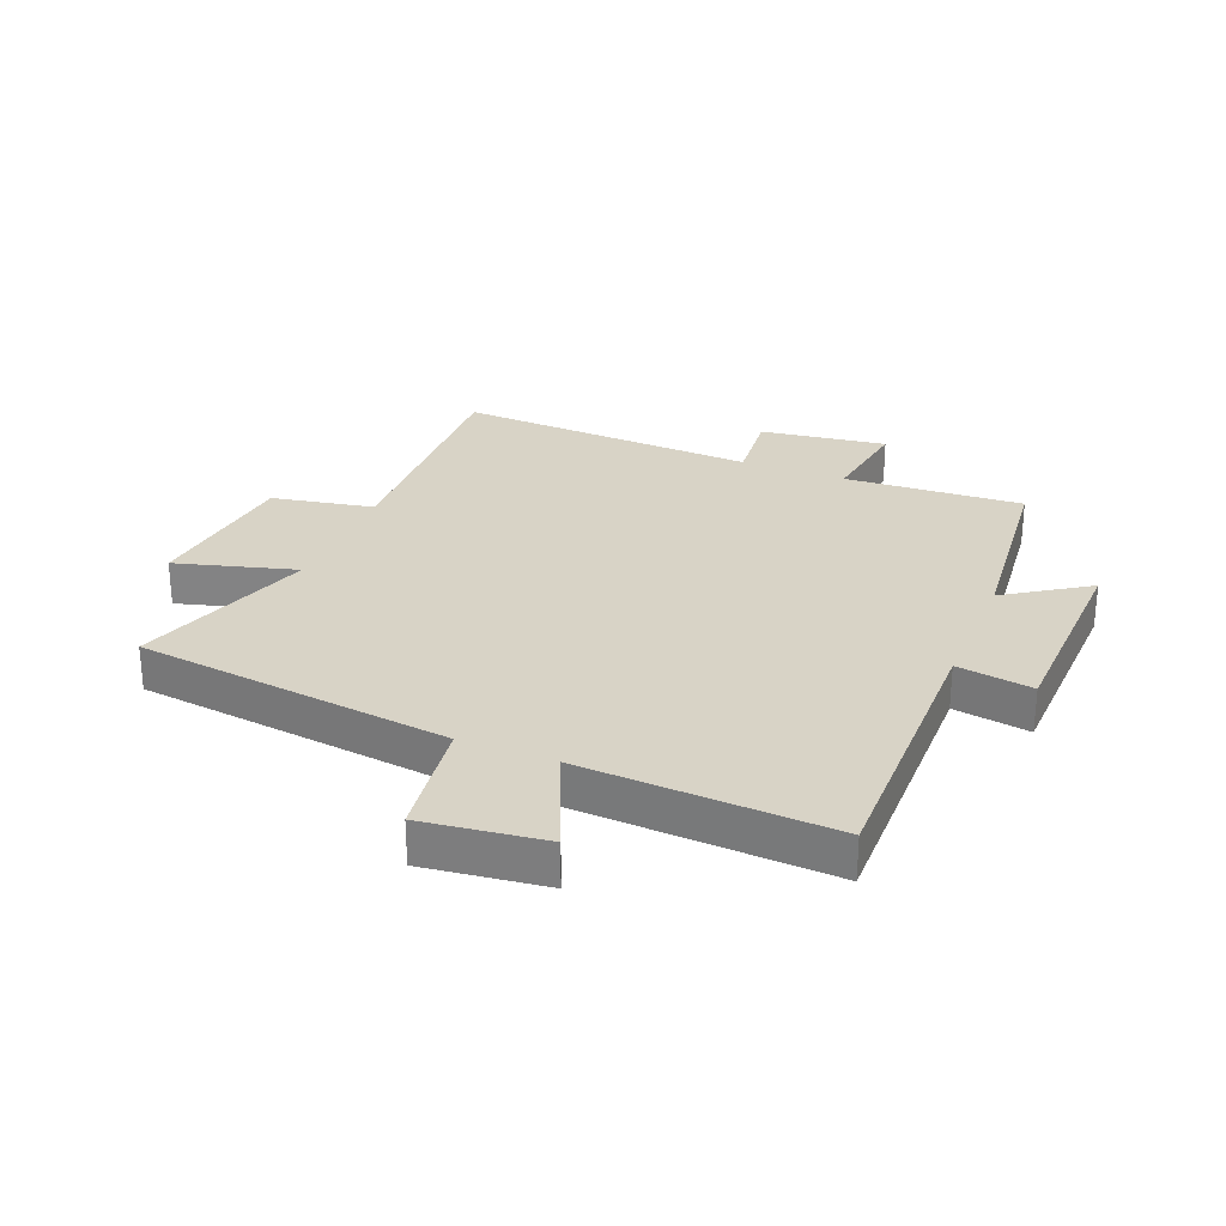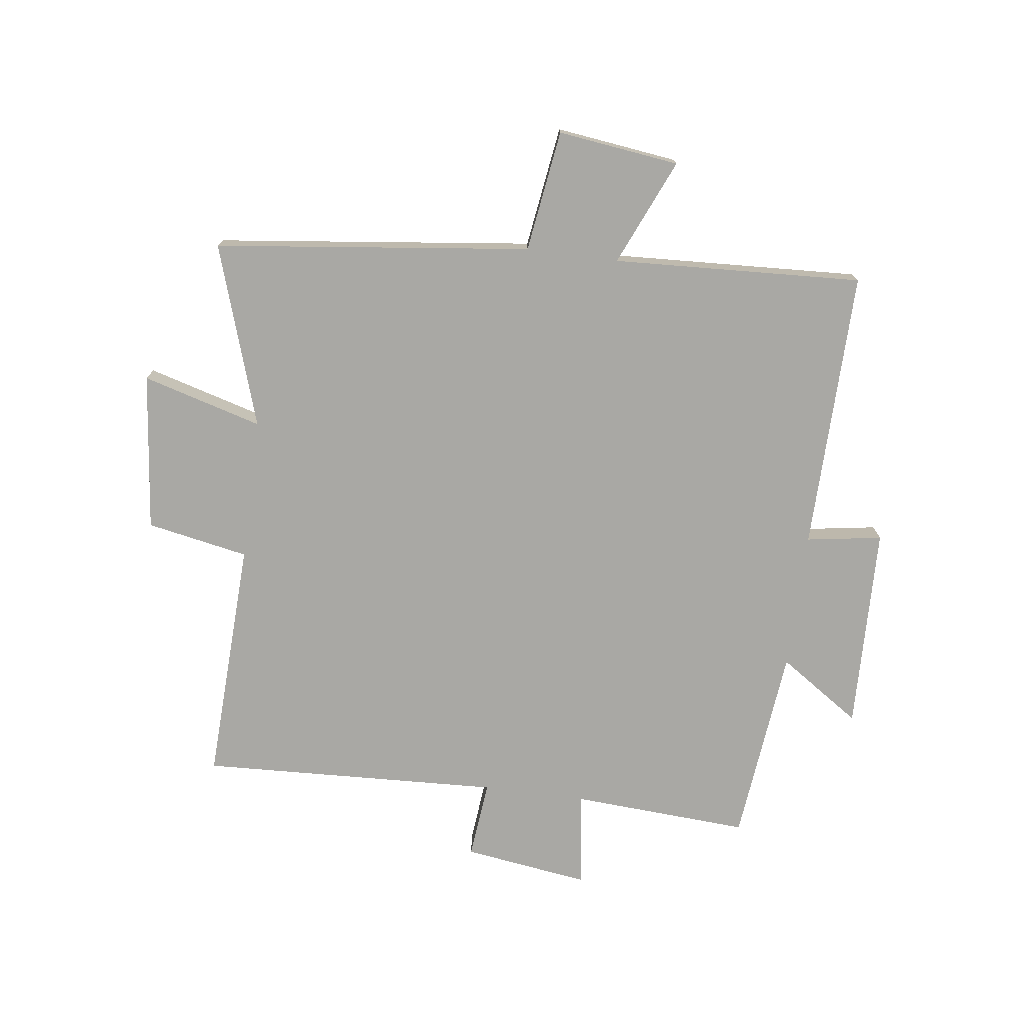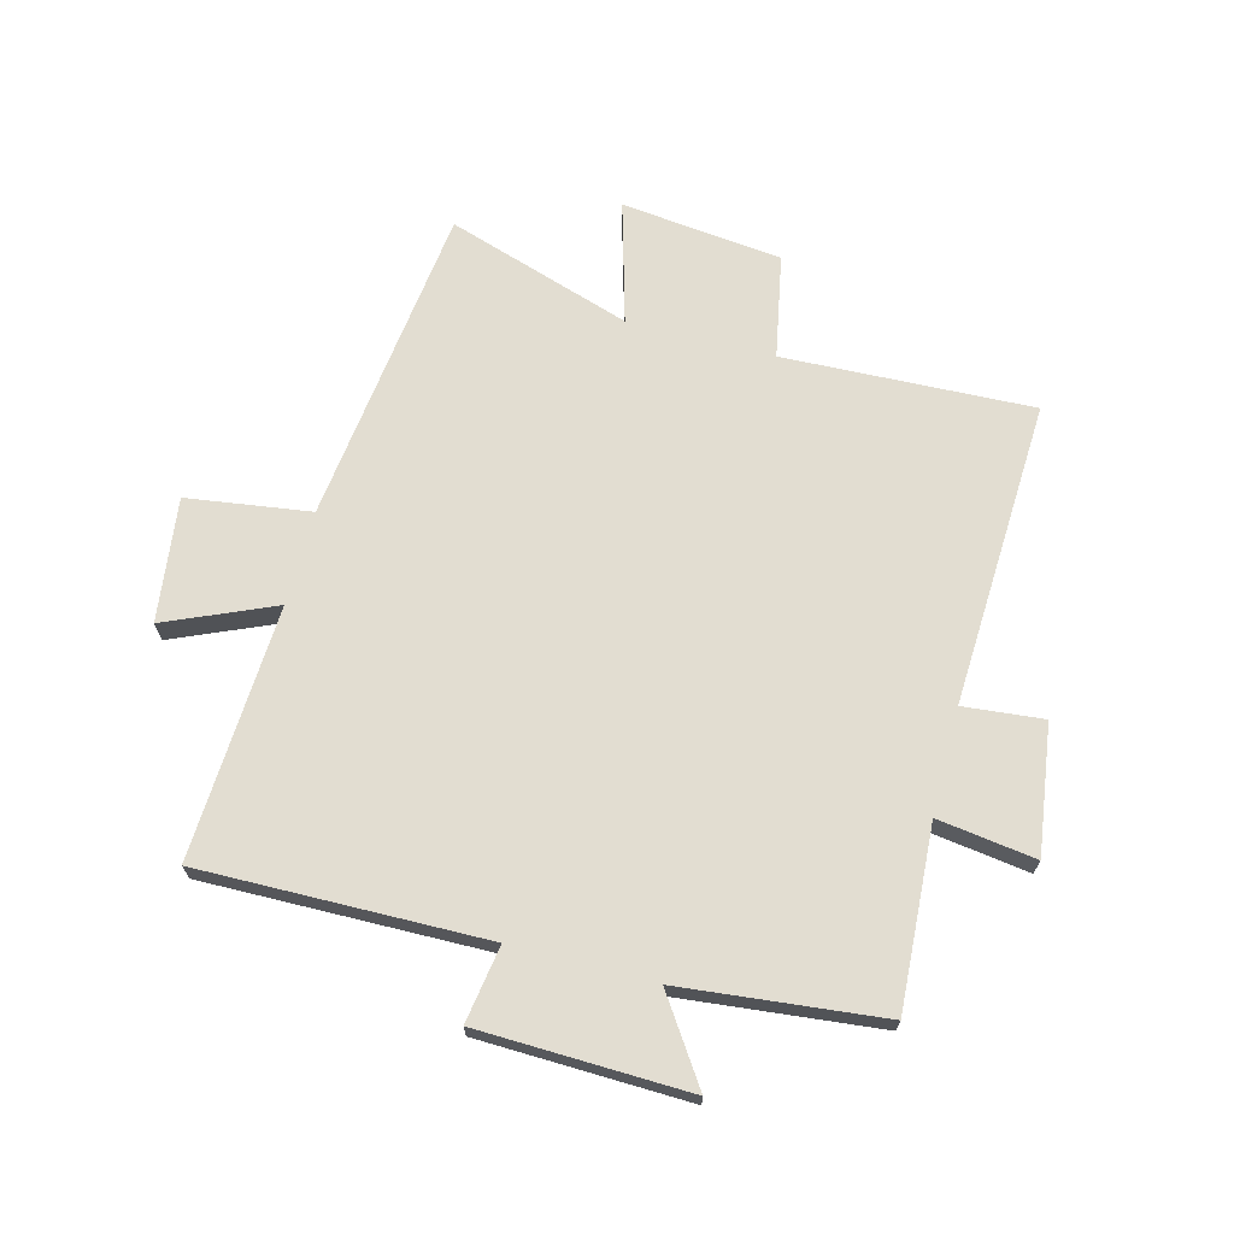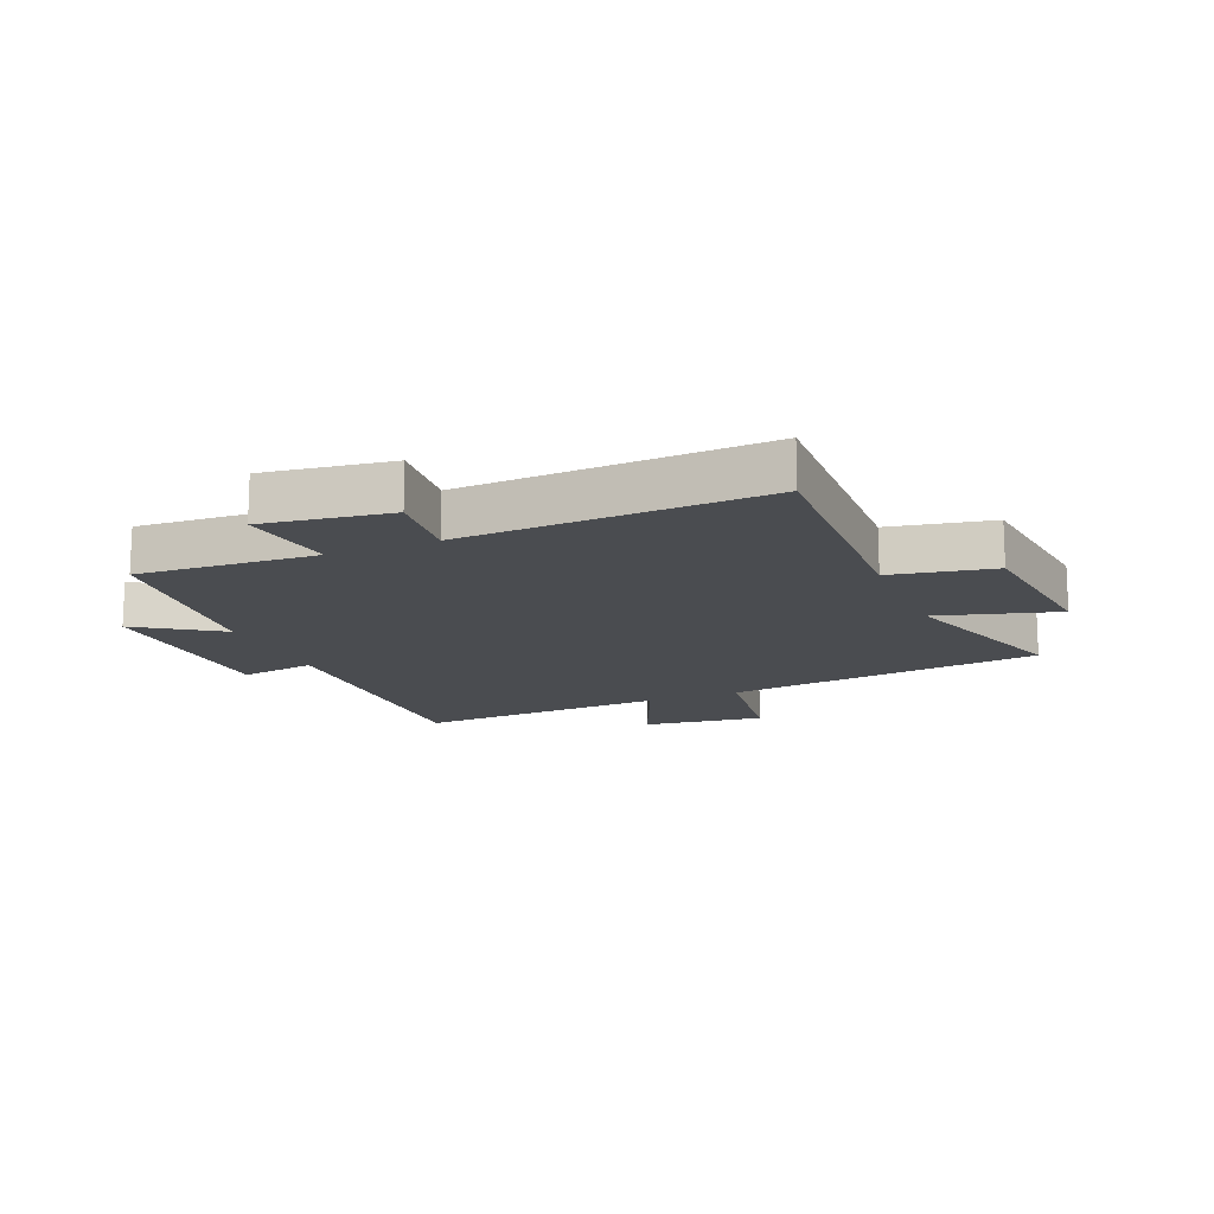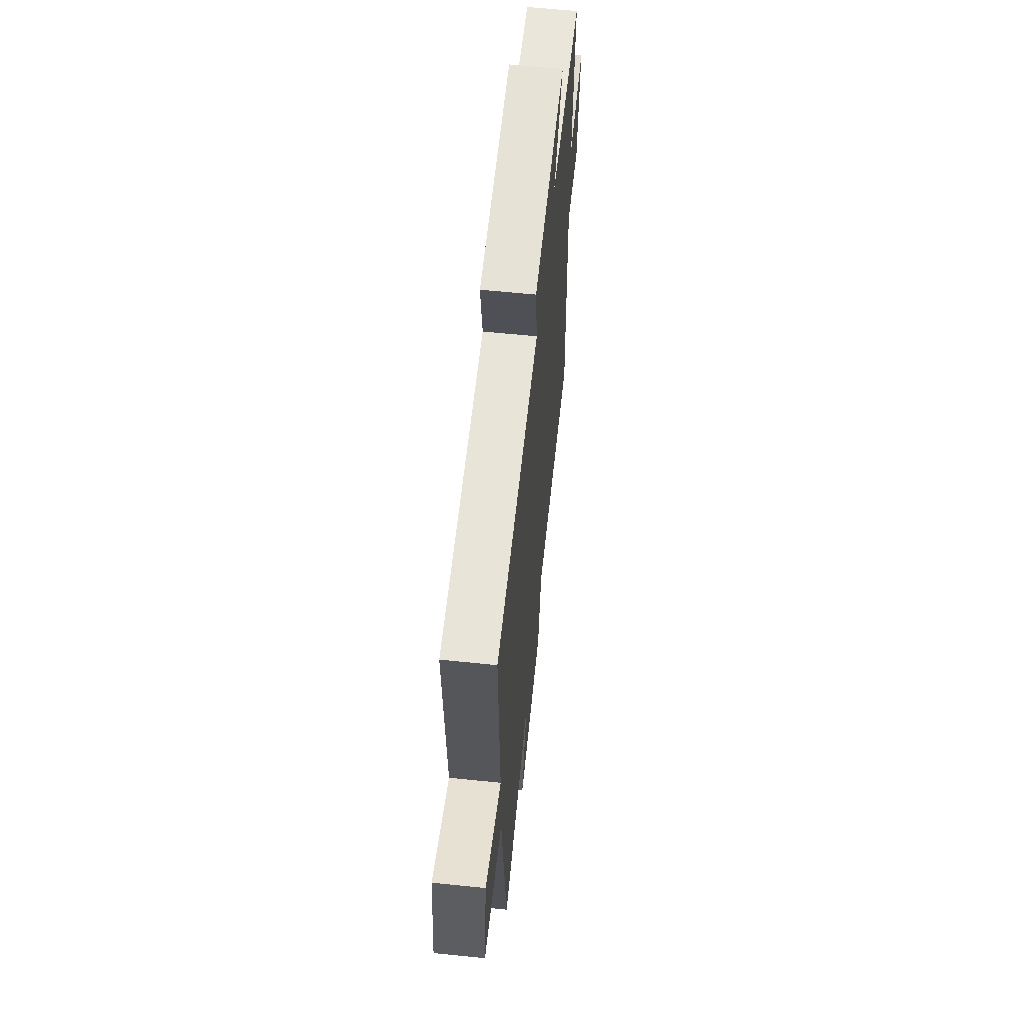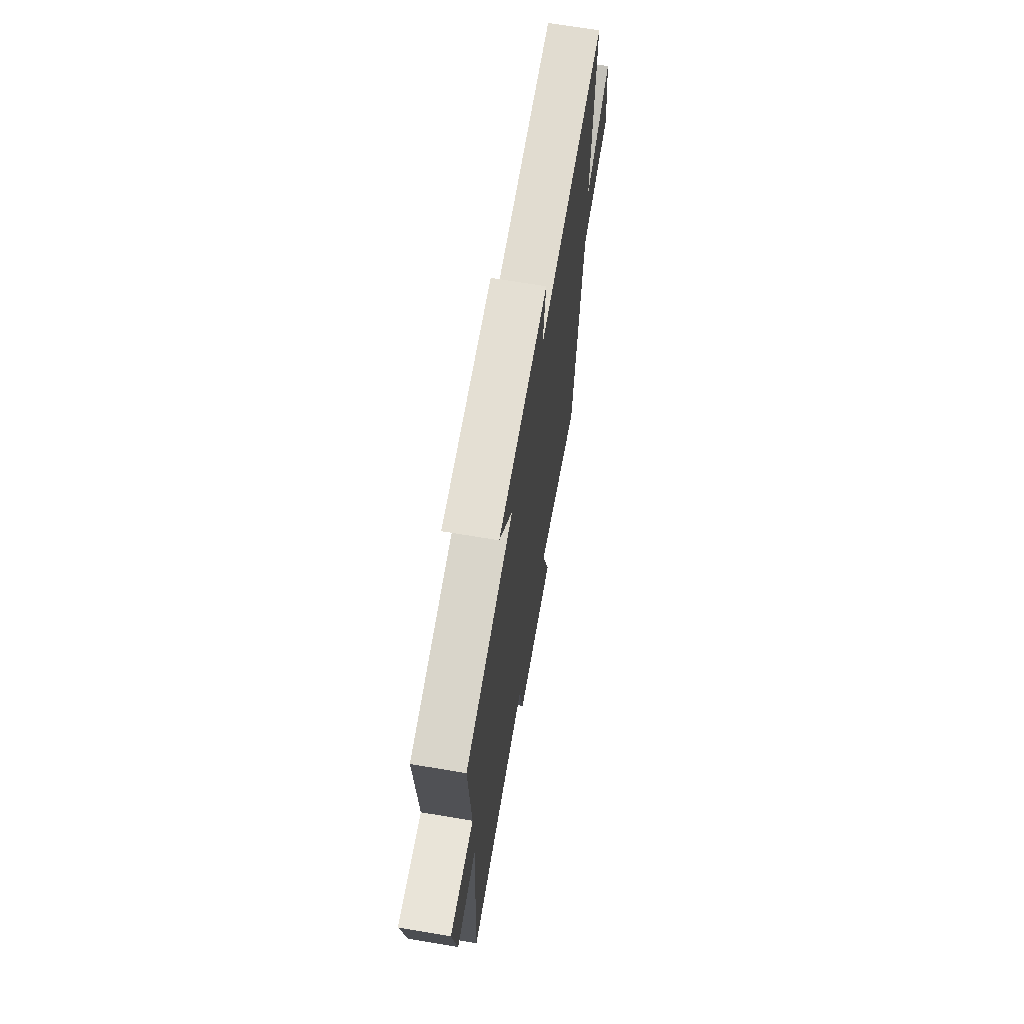
<metadata>
{"format":"obj","ext":"obj","renderer":"f3d","projection":"perspective","resolution":1024,"background":"white","views":[{"elev":27.8,"azim":-67.8,"up":"+Y"},{"elev":-74.9,"azim":-97.5,"up":"+Y"},{"elev":68.5,"azim":14.7,"up":"+Y"},{"elev":-15.0,"azim":112.7,"up":"+Y"},{"elev":61.5,"azim":-84.0,"up":"+Z"},{"elev":68.5,"azim":99.6,"up":"+Z"}]}
</metadata>
<code>
v -0.521 0.07 0.507
v -0.049 0.07 0.5
v -0.069 0.07 0.627
v 0.277 0.07 0.637
v 0.185 0.07 0.5
v 0.518 0.07 0.465
v 0.5 0.07 0.166
v 0.662 0.07 0.189
v 0.632 0.07 -0.023
v 0.5 0.07 -0.01
v 0.523 0.07 -0.516
v 0.111 0.07 -0.5
v 0.078 0.07 -0.671
v -0.188 0.07 -0.701
v -0.131 0.07 -0.5
v -0.436 0.07 -0.599
v -0.5 0.07 -0.068
v -0.704 0.07 -0.039
v -0.678 0.07 0.165
v -0.5 0.07 0.088
v -0.521 0 0.507
v -0.049 0 0.5
v -0.069 0 0.627
v 0.277 0 0.637
v 0.185 0 0.5
v 0.518 0 0.465
v 0.5 0 0.166
v 0.662 0 0.189
v 0.632 0 -0.023
v 0.5 0 -0.01
v 0.523 0 -0.516
v 0.111 0 -0.5
v 0.078 0 -0.671
v -0.188 0 -0.701
v -0.131 0 -0.5
v -0.436 0 -0.599
v -0.5 0 -0.068
v -0.704 0 -0.039
v -0.678 0 0.165
v -0.5 0 0.088
f 17 18 19 20
f 15 16 17 20
f 15 20 1 2
f 12 13 14 15
f 12 15 2
f 12 2 3
f 11 12 3
f 10 11 3
f 7 8 9 10
f 7 10 3
f 5 6 7
f 5 7 3
f 3 4 5
f 40 39 38 37
f 40 37 36 35
f 22 21 40 35
f 35 34 33 32
f 22 35 32
f 23 22 32
f 23 32 31
f 23 31 30
f 30 29 28 27
f 23 30 27
f 27 26 25
f 23 27 25
f 25 24 23
f 1 21 22 2
f 2 22 23 3
f 3 23 24 4
f 4 24 25 5
f 5 25 26 6
f 6 26 27 7
f 7 27 28 8
f 8 28 29 9
f 9 29 30 10
f 10 30 31 11
f 11 31 32 12
f 12 32 33 13
f 13 33 34 14
f 14 34 35 15
f 15 35 36 16
f 16 36 37 17
f 17 37 38 18
f 18 38 39 19
f 19 39 40 20
f 20 40 21 1

</code>
